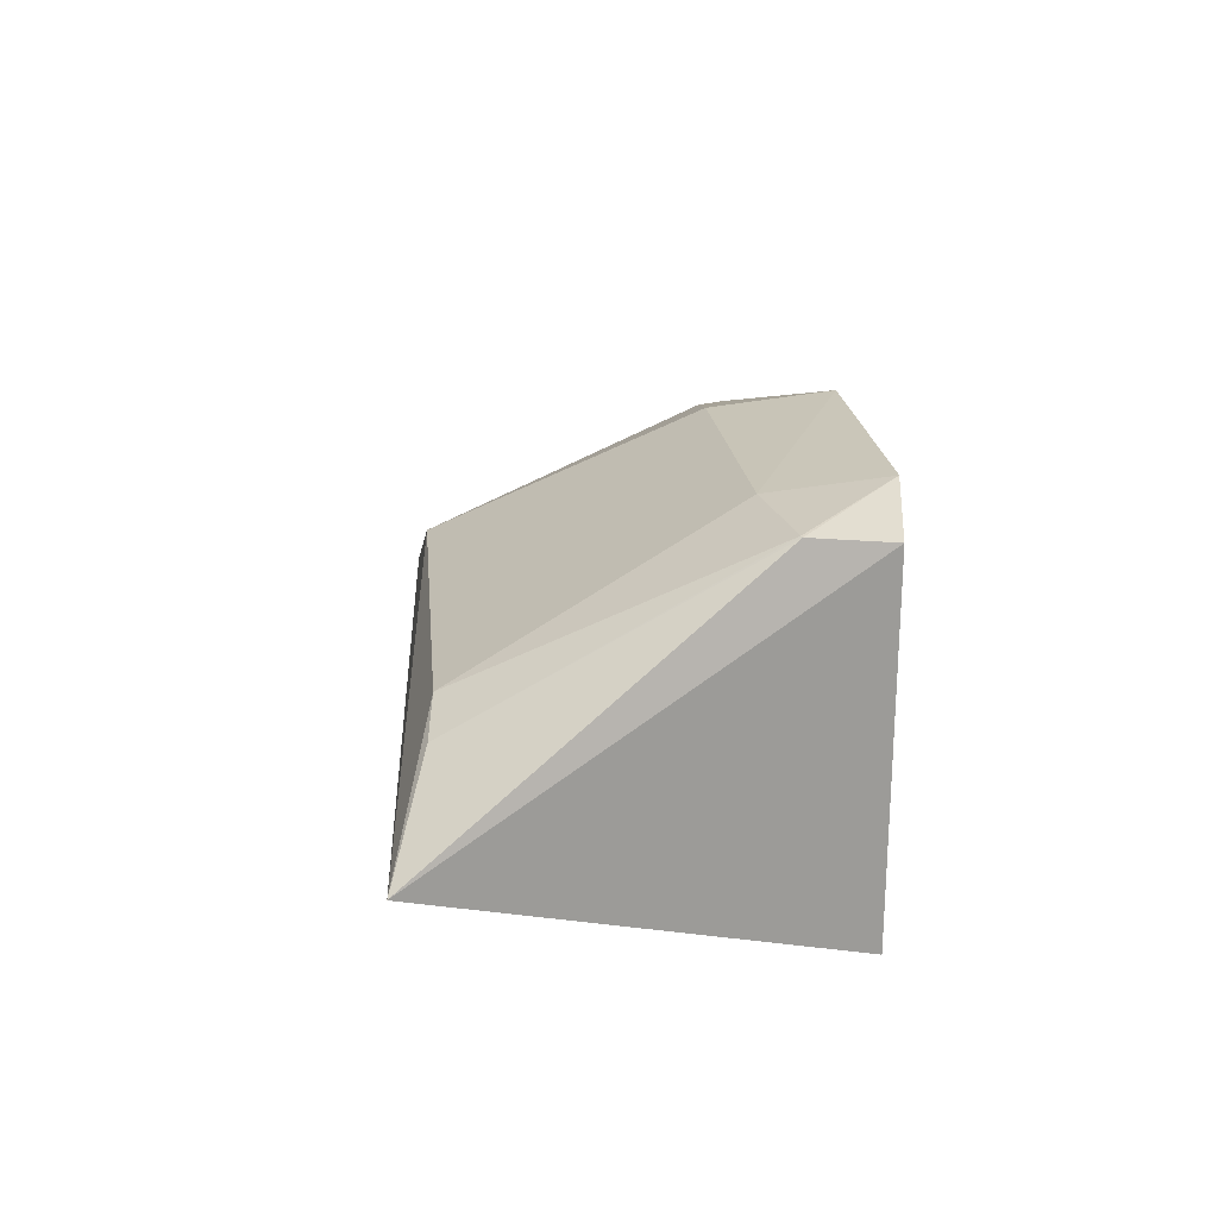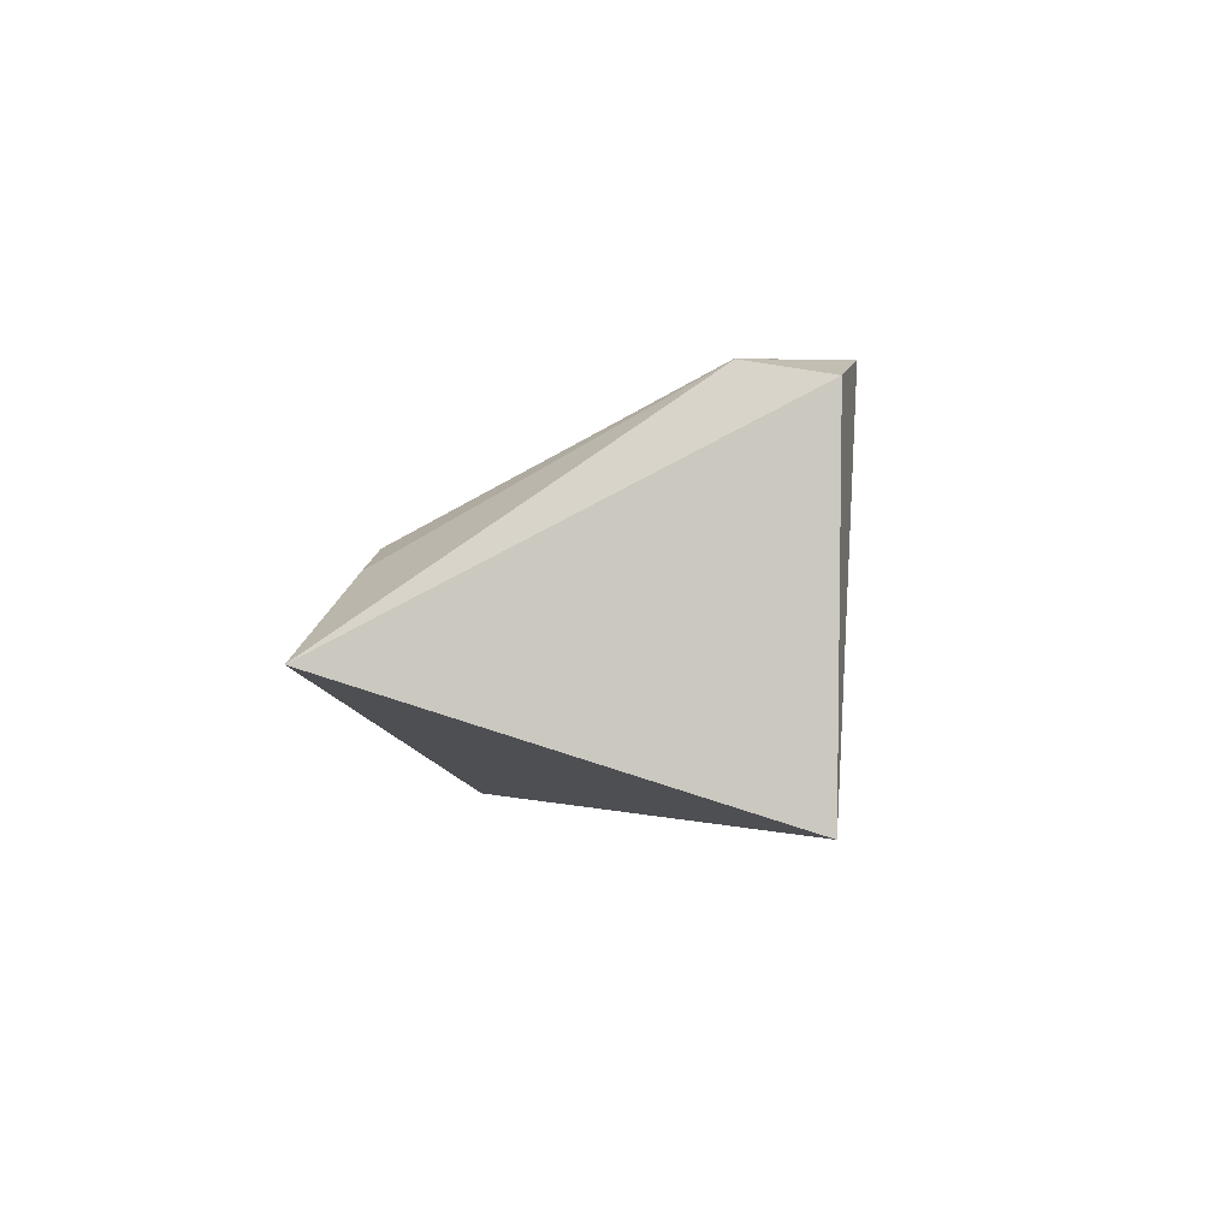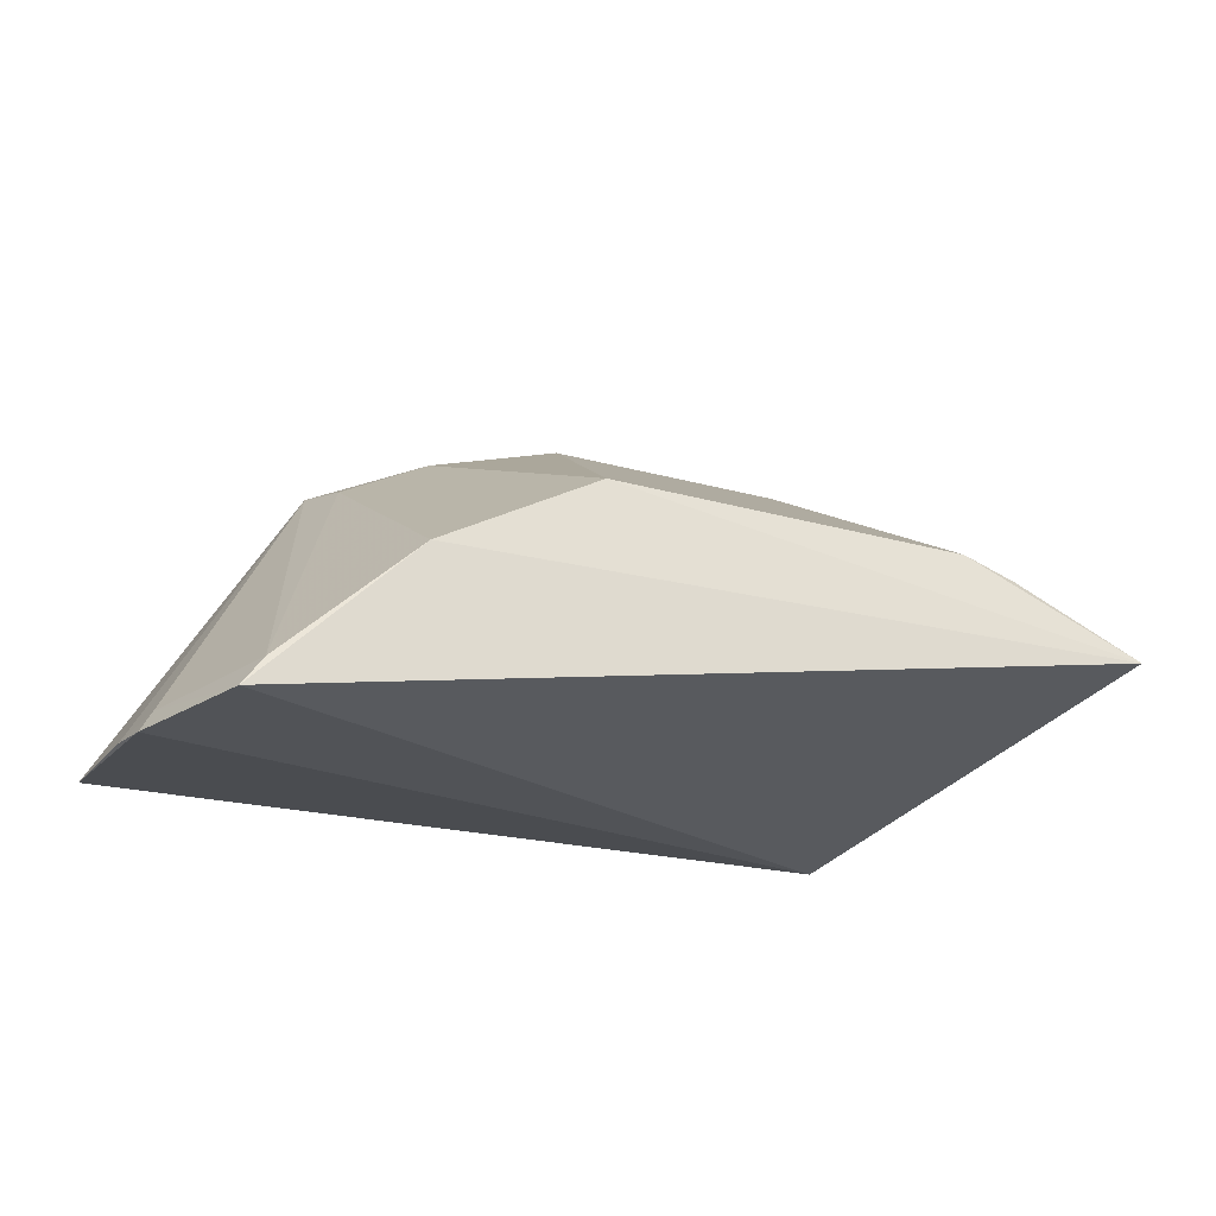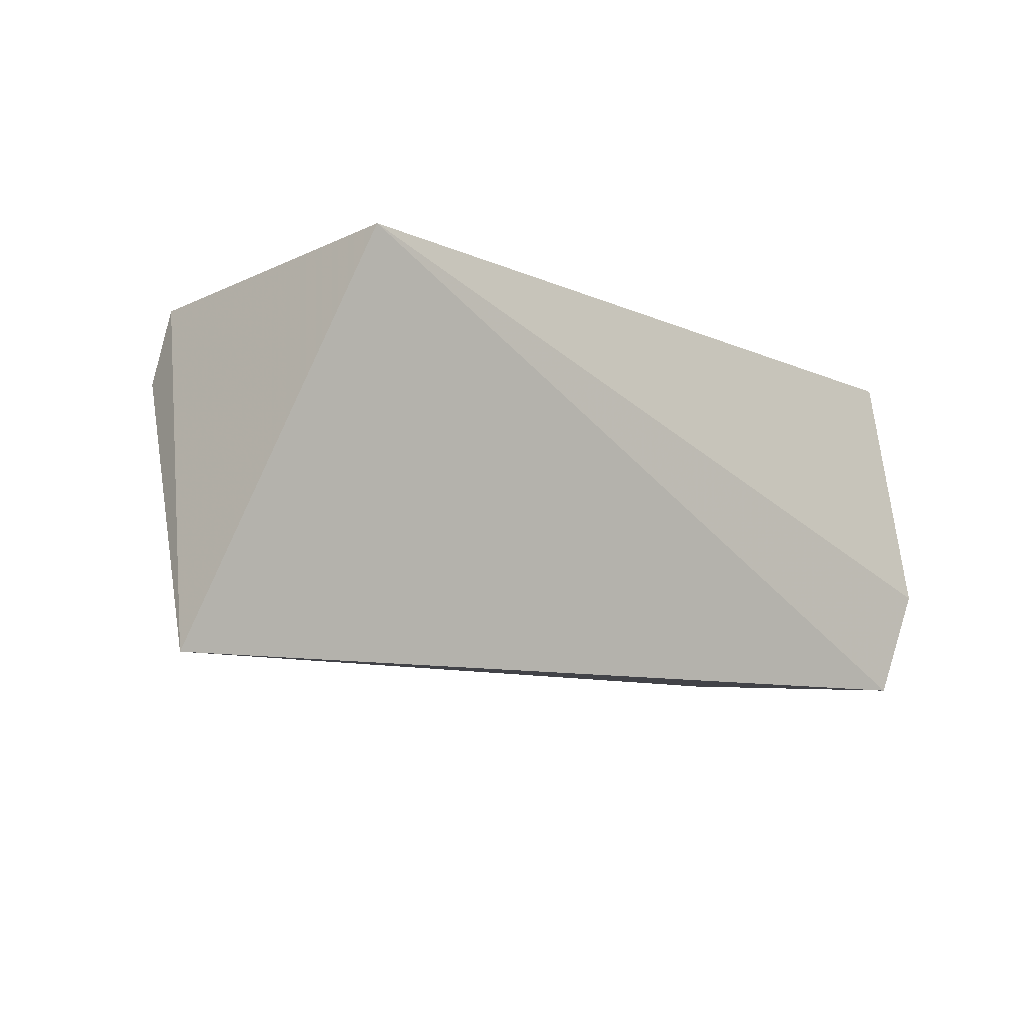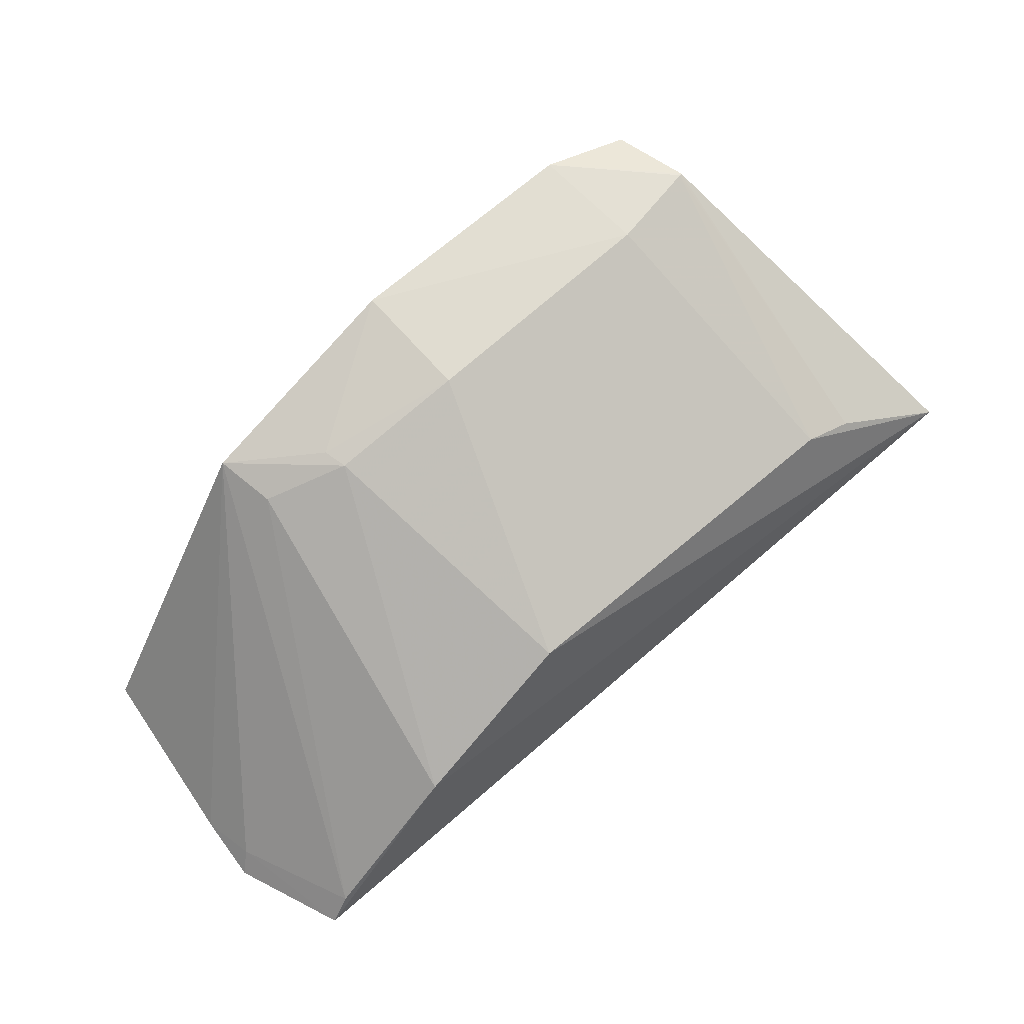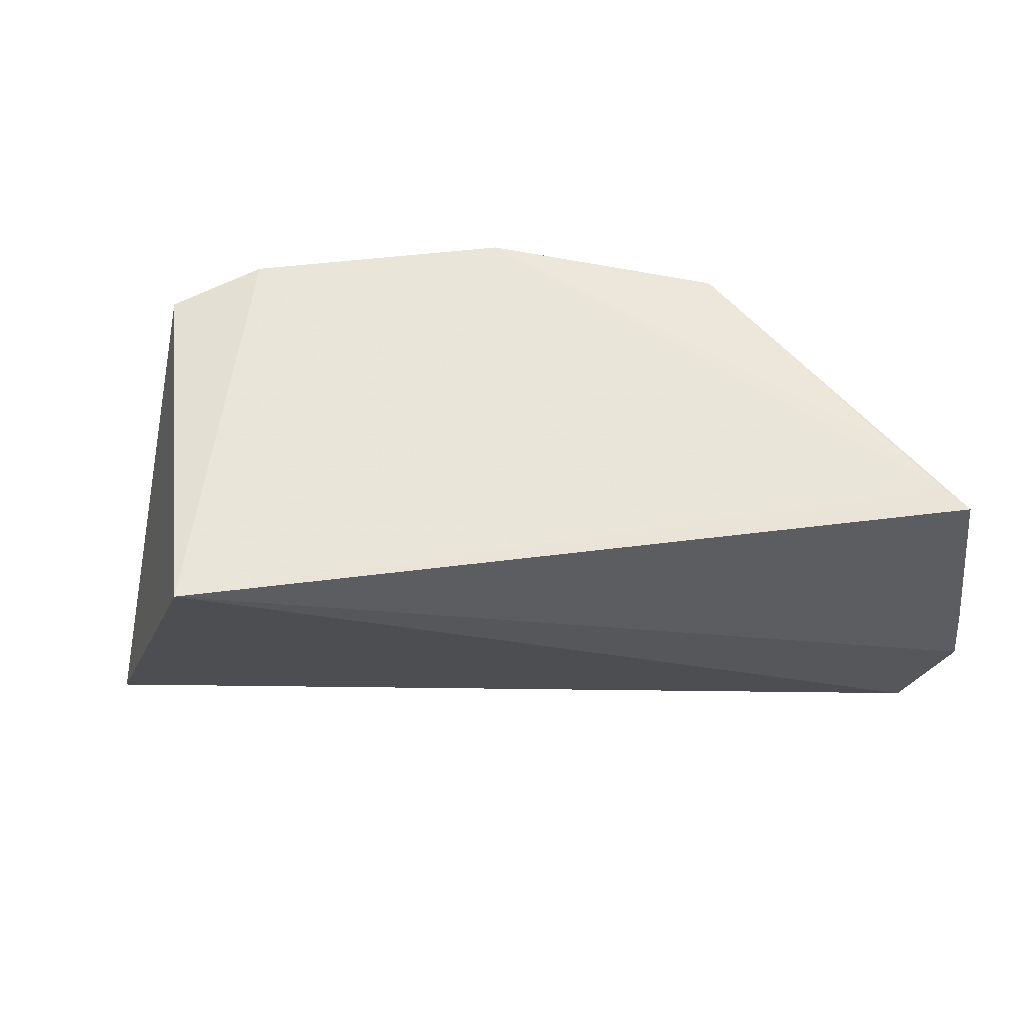
<metadata>
{"format":"obj","ext":"obj","renderer":"f3d","projection":"perspective","resolution":1024,"background":"white","views":[{"elev":21.9,"azim":84.3,"up":"+Z"},{"elev":-0.7,"azim":93.7,"up":"+Z"},{"elev":-19.8,"azim":-29.4,"up":"+Z"},{"elev":-13.2,"azim":135.4,"up":"+Y"},{"elev":64.9,"azim":-41.6,"up":"+Z"},{"elev":57.0,"azim":172.2,"up":"+Y"}]}
</metadata>
<code>
v 0.018 -0.06369 0.07899
v 0.03783 -0.1022 0.05664
v 0.02787 -0.06552 0.04442
v -0.04329 -0.06557 0.04387
v -0.02786 -0.09863 0.05659
v -0.04217 -0.09901 0.04295
v -0.04124 -0.06538 0.04649
v 0.0265 -0.0651 0.07685
v -0.01262 -0.098 0.06491
v -0.04586 -0.08877 0.04172
v -0.02493 -0.0651 0.07245
v 0.02732 -0.07266 0.07796
v -0.004929 -0.06395 0.07879
v -0.01689 -0.07378 0.07422
v -0.04537 -0.08265 0.04251
v -0.0402 -0.09863 0.0455
v 0.02757 -0.07257 0.07792
v 0.02219 -0.09842 0.06495
v -0.03547 -0.06511 0.05359
v 0.01864 -0.07436 0.07812
v -0.02391 -0.07046 0.07145
v -0.01738 -0.07159 0.07436
v -0.04451 -0.08772 0.04374
v 0.027 -0.09899 0.06316
v -0.004783 -0.07485 0.07763
f 6 3 2
f 6 2 5
f 7 1 3
f 7 3 4
f 8 2 3
f 8 3 1
f 9 5 2
f 10 4 3
f 10 3 6
f 11 7 4
f 13 1 7
f 14 5 9
f 15 11 4
f 15 4 10
f 16 6 5
f 17 8 1
f 17 1 12
f 17 2 8
f 18 9 2
f 19 13 7
f 19 7 11
f 19 11 13
f 20 12 1
f 20 1 13
f 20 18 12
f 20 9 18
f 21 14 11
f 21 5 14
f 21 16 5
f 21 11 16
f 22 13 11
f 22 11 14
f 23 15 10
f 23 11 15
f 23 16 11
f 23 10 6
f 23 6 16
f 24 17 12
f 24 12 18
f 24 18 2
f 24 2 17
f 25 20 13
f 25 14 9
f 25 9 20
f 25 22 14
f 25 13 22

</code>
